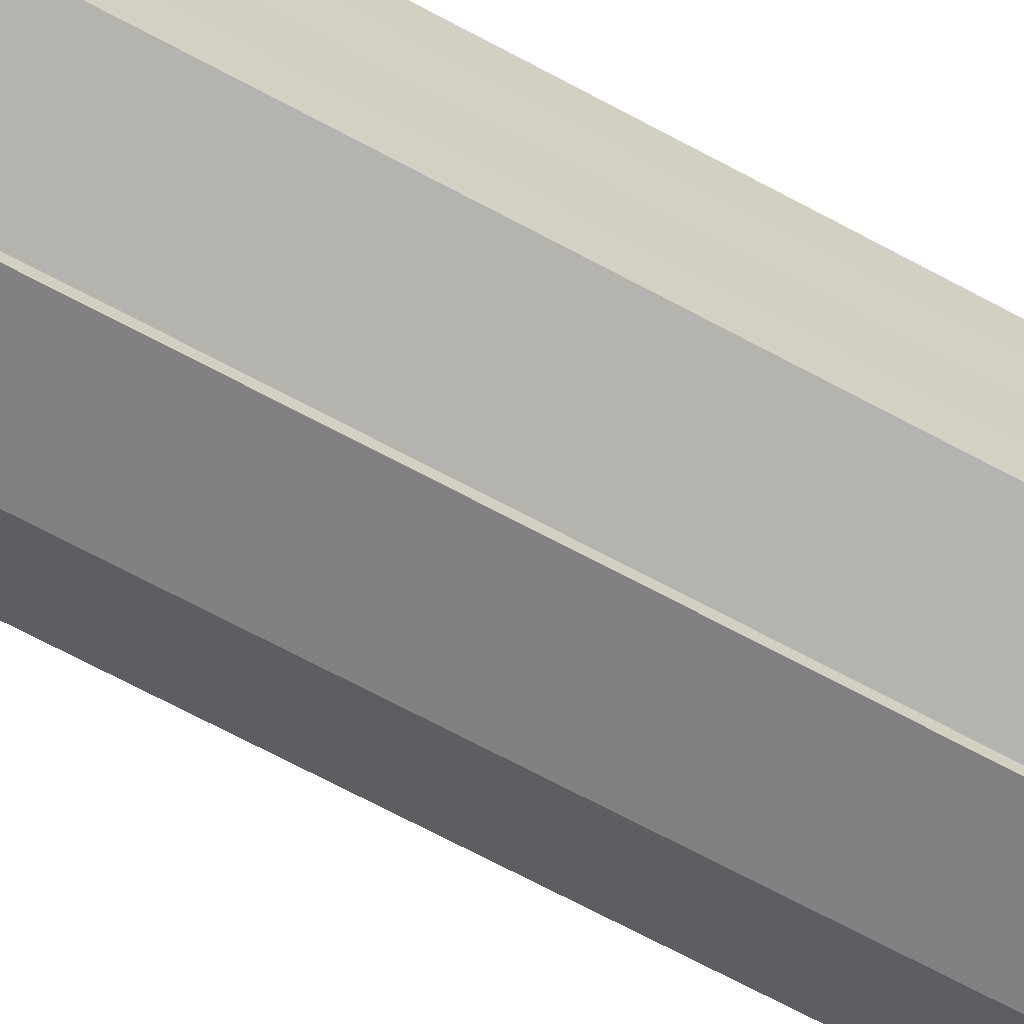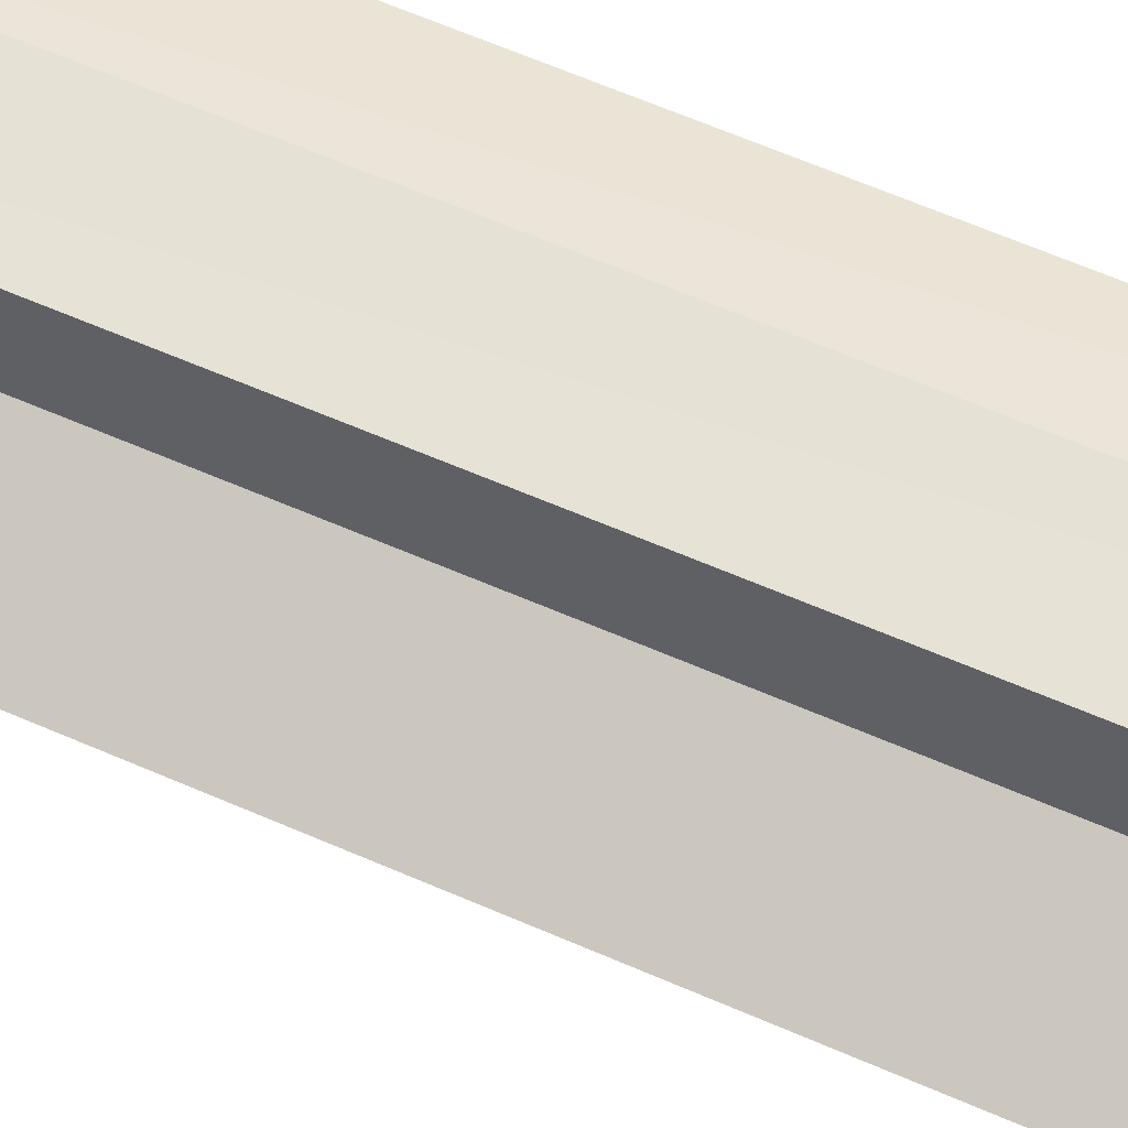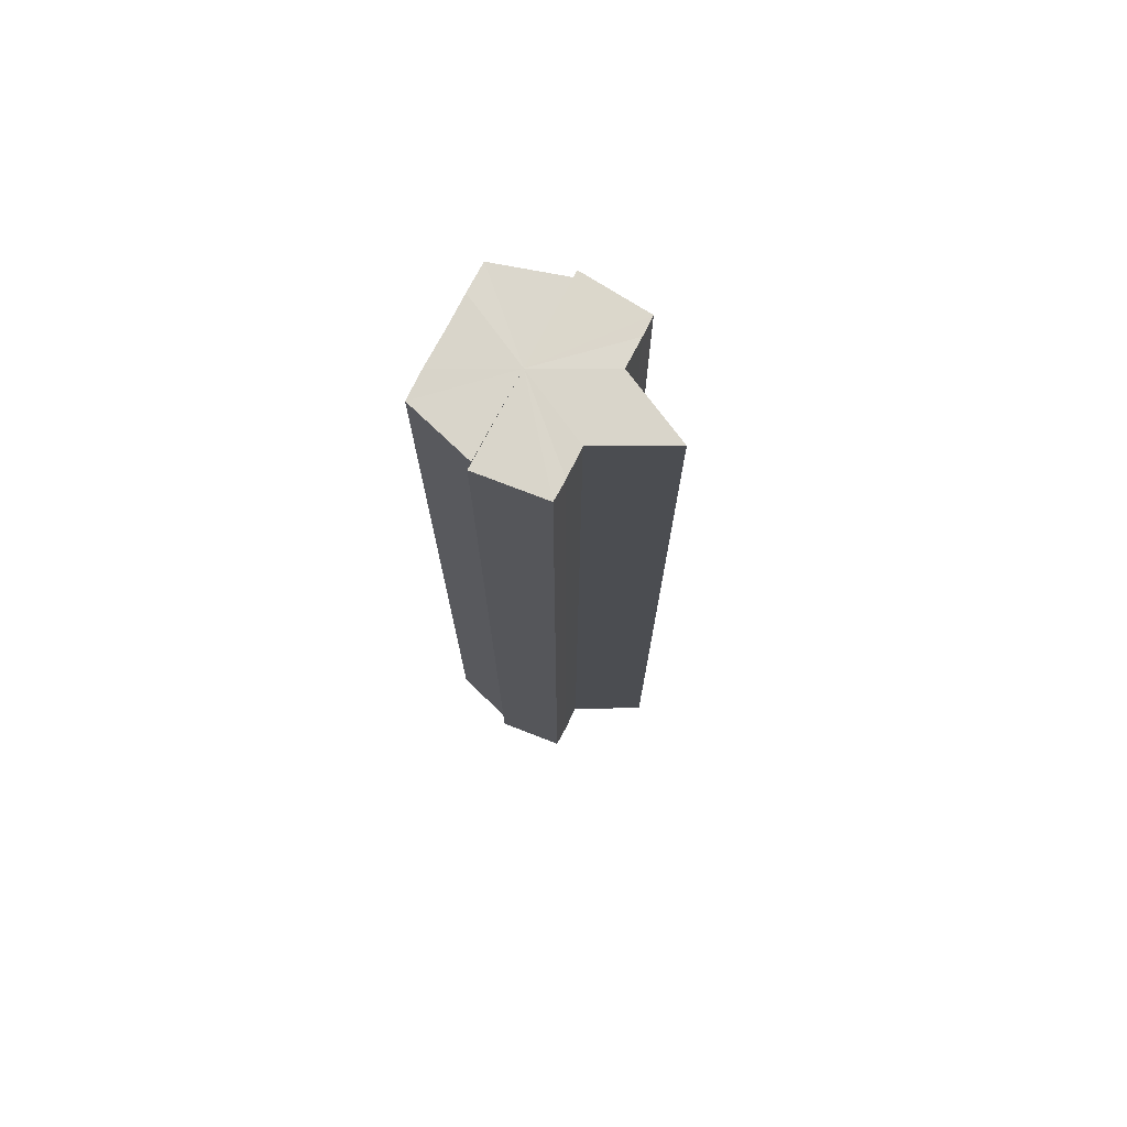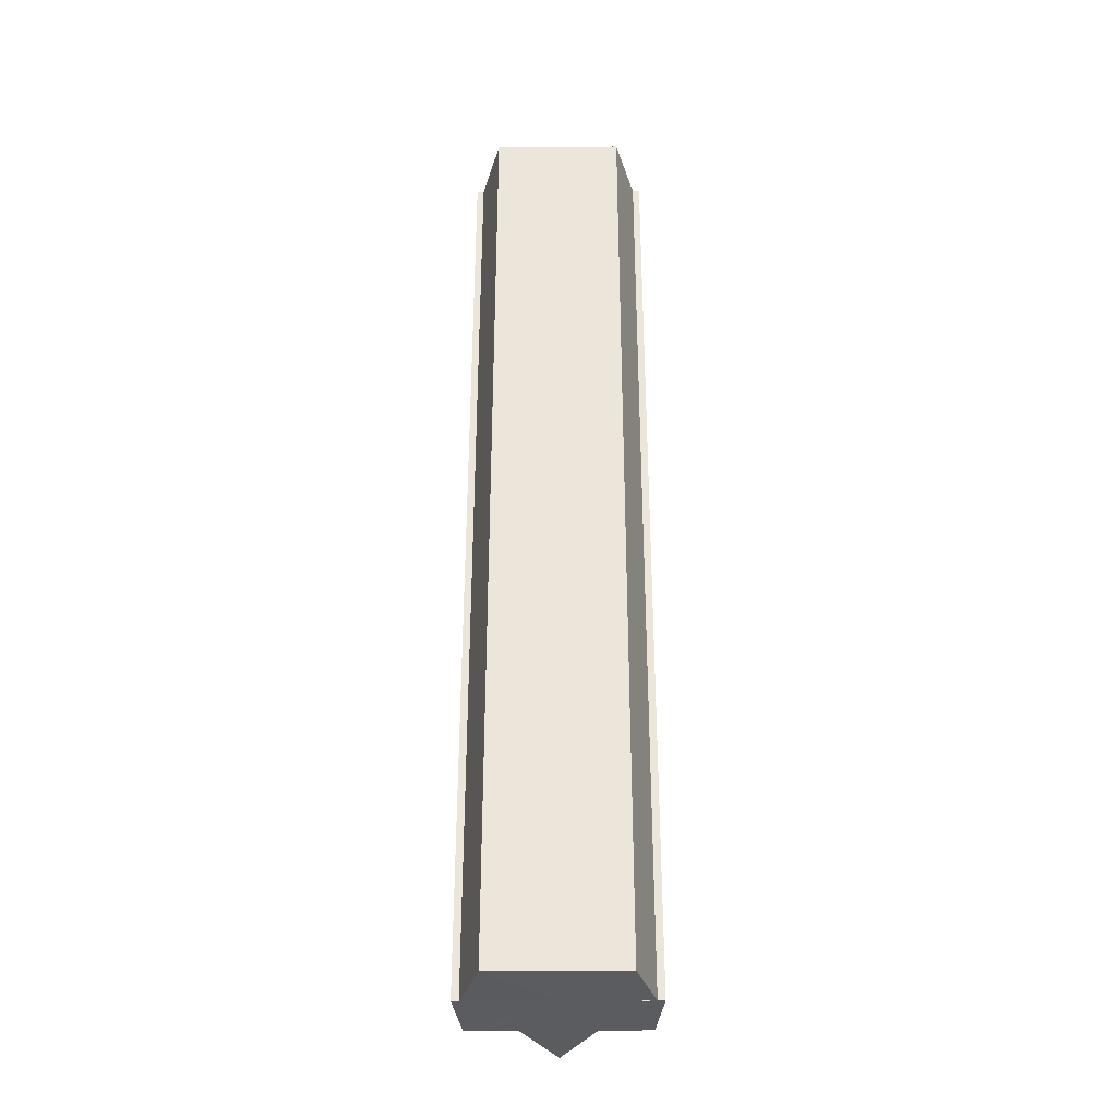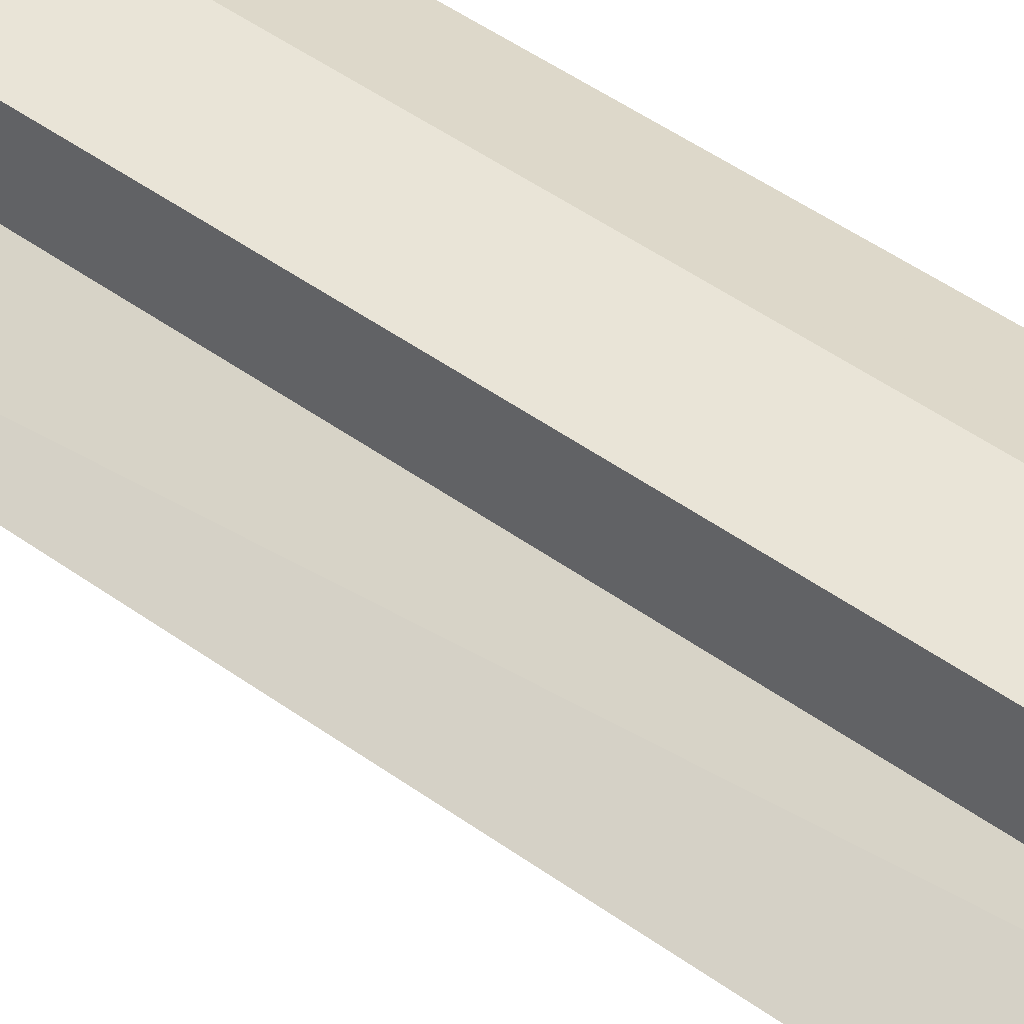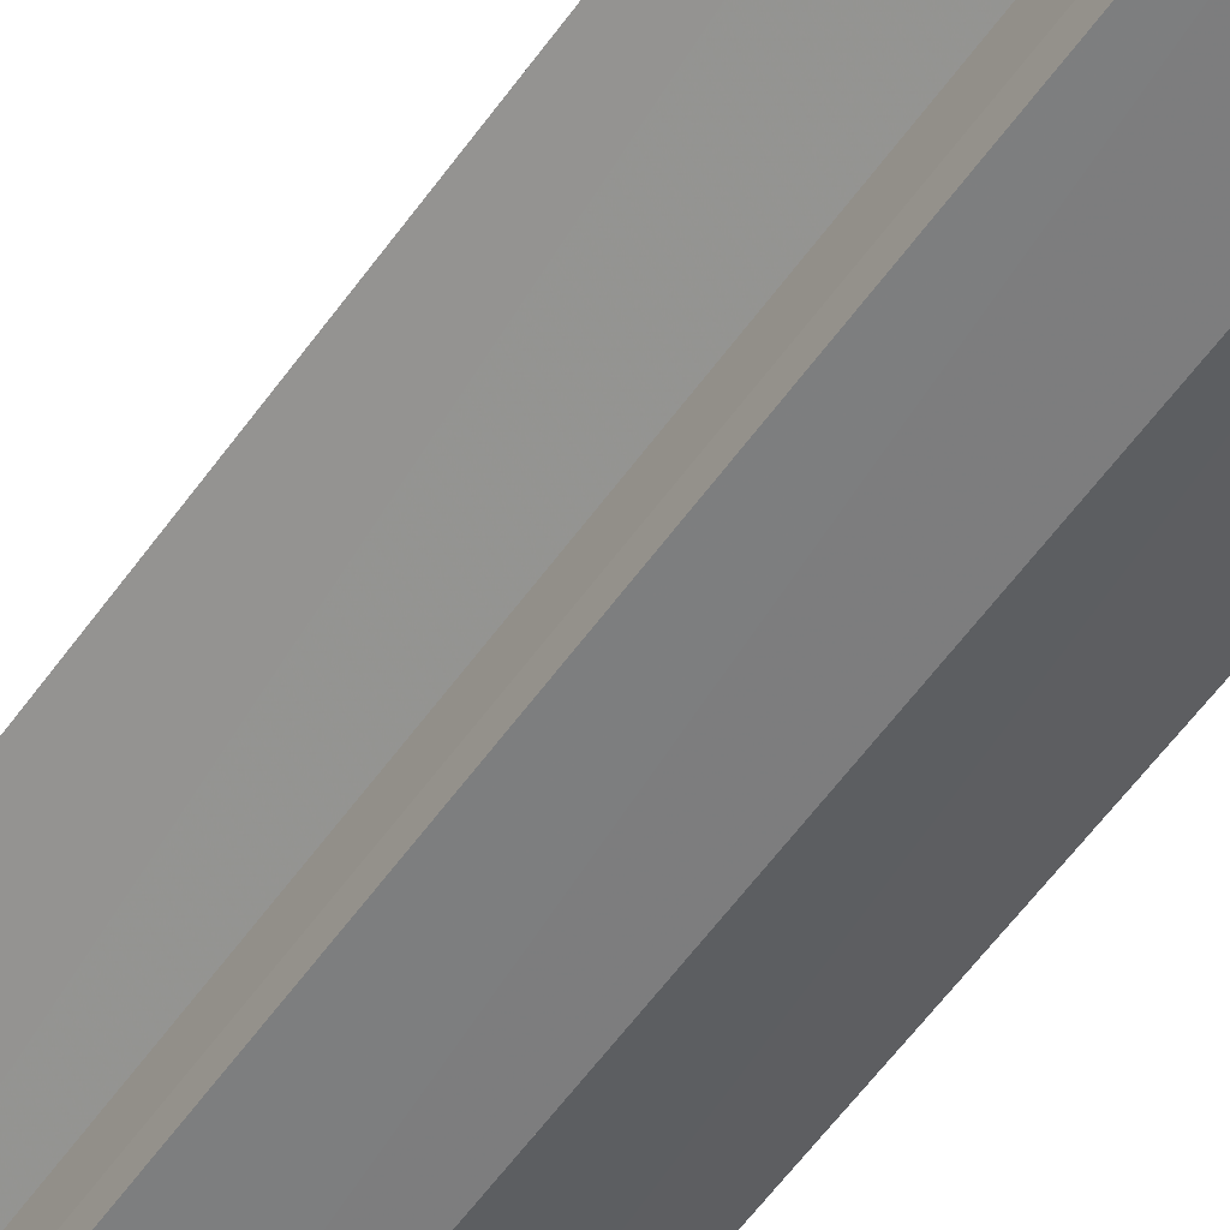
<metadata>
{"format":"obj","ext":"obj","renderer":"f3d","projection":"perspective","resolution":1024,"background":"white","views":[{"elev":-65.6,"azim":-118.9,"up":"+Z"},{"elev":57.1,"azim":115.1,"up":"+Z"},{"elev":73.9,"azim":27.0,"up":"+Y"},{"elev":-34.4,"azim":-89.5,"up":"+Y"},{"elev":43.1,"azim":131.5,"up":"+Z"},{"elev":-56.7,"azim":145.2,"up":"+Z"}]}
</metadata>
<code>
o 21102
v 2220 1874 8.05
v 2220 1874 8.051
v 2220 1874 8.05
v 2220 1874 8.051
v 2220 1874 8.051
v 2220 1874 8.063
v 2220 1874 8.05
v 2220 1874 8.054
v 2220 1874 8.051
v 2220 1874 8.05
v 2220 1874 8.058
v 2220 1874 8.051
v 2220 1874 8.05
v 2220 1874 8.054
v 2220 1874 8.051
v 2220 1874 8.058
v 2220 1874 8.054
v 2220 1874 8.063
v 2220 1874 8.058
v 2220 1874 8.068
v 2220 1874 8.063
v 2220 1874 8.073
v 2220 1874 8.068
v 2220 1874 8.076
v 2220 1874 8.073
v 2220 1874 8.063
v 2220 1874 8.058
v 2220 1874 8.063
v 2220 1874 8.068
v 2220 1874 8.054
v 2220 1874 8.058
v 2220 1874 8.073
v 2220 1874 8.051
v 2220 1874 8.054
v 2220 1874 8.051
v 2220 1874 8.054
v 2220 1874 8.058
v 2220 1874 8.054
v 2220 1874 8.063
v 2220 1874 8.058
v 2220 1874 8.076
v 2220 1874 8.073
v 2220 1874 8.076
v 2220 1874 8.077
v 2220 1874 8.068
v 2220 1874 8.073
v 2220 1874 8.076
v 2220 1874 8.077
v 2220 1874 8.076
v 2220 1874 8.077
v 2220 1874 8.063
v 2220 1874 8.068
v 2220 1874 8.063
v 2220 1874 8.068
v 2220 1874 8.073
v 2220 1874 8.068
v 2220 1874 8.076
v 2220 1874 8.073
v 2220 1874 8.051
v 2220 1874 8.054
v 2220 1874 8.058
v 2220 1874 8.063
v 2220 1874 8.068
v 2220 1874 8.073
v 2220 1874 8.076
v 2220 1874 8.077
v 2220 1874 8.076
v 2220 1874 8.077
v 2220 1874 8.077
v 2220 1874 8.076
v 2220 1874 8.076
v 2220 1874 8.073
v 2220 1874 8.068
v 2220 1874 8.073
v 2220 1874 8.063
v 2220 1874 8.068
v 2220 1874 8.058
v 2220 1874 8.063
v 2220 1874 8.054
v 2220 1874 8.058
v 2220 1874 8.051
v 2220 1874 8.054
v 2220 1874 8.063
v 2220 1874 8.051
v 2220 1874 8.054
v 2220 1874 8.058
v 2220 1874 8.063
v 2220 1874 8.068
v 2220 1874 8.073
v 2220 1874 8.076
v 2220 1874 8.077
v 2220 1874 8.054
v 2220 1874 8.051
v 2220 1874 8.058
v 2220 1874 8.063
v 2220 1874 8.068
v 2220 1874 8.073
v 2220 1874 8.076
f 1 2 3
f 3 4 5
f 6 4 7
f 6 8 4
f 9 7 10
f 6 11 8
f 12 13 9
f 14 12 15
f 16 17 14
f 18 19 16
f 20 21 18
f 22 23 20
f 24 25 22
f 6 26 11
f 27 26 28
f 6 29 26
f 30 31 27
f 6 32 29
f 33 34 30
f 35 36 33
f 36 37 38
f 37 39 40
f 6 41 32
f 42 41 43
f 6 44 41
f 45 46 42
f 47 44 48
f 49 50 47
f 51 52 45
f 53 54 51
f 54 55 56
f 55 57 58
f 6 59 60
f 6 60 61
f 6 61 62
f 6 62 63
f 6 63 64
f 6 64 65
f 66 67 68
f 69 67 70
f 71 72 70
f 72 73 74
f 73 75 76
f 75 77 78
f 77 79 80
f 79 81 82
f 83 10 84
f 83 84 85
f 83 85 86
f 83 86 87
f 83 87 88
f 83 88 89
f 83 89 90
f 83 90 91
f 83 92 93
f 83 94 92
f 83 95 94
f 83 96 95
f 83 97 96
f 83 98 97

</code>
